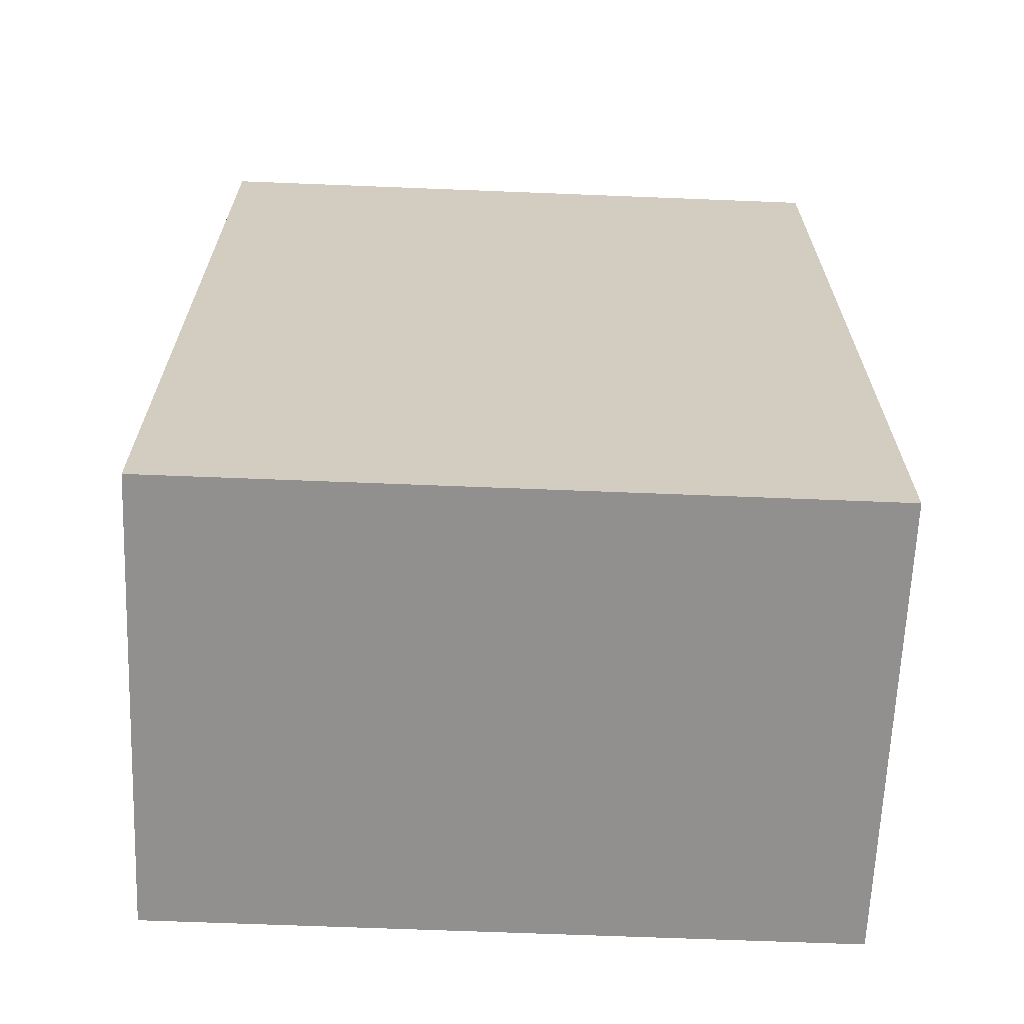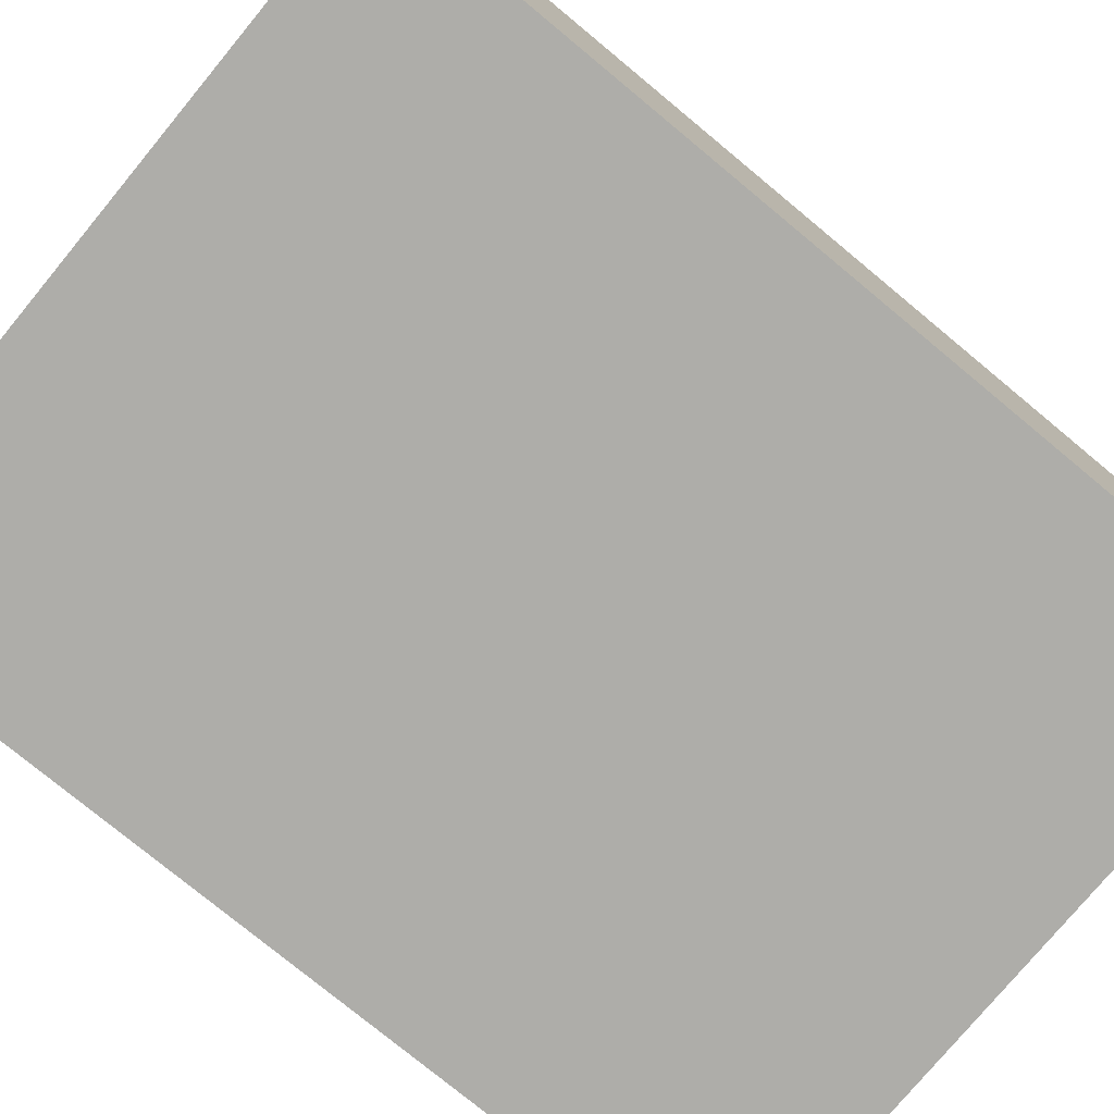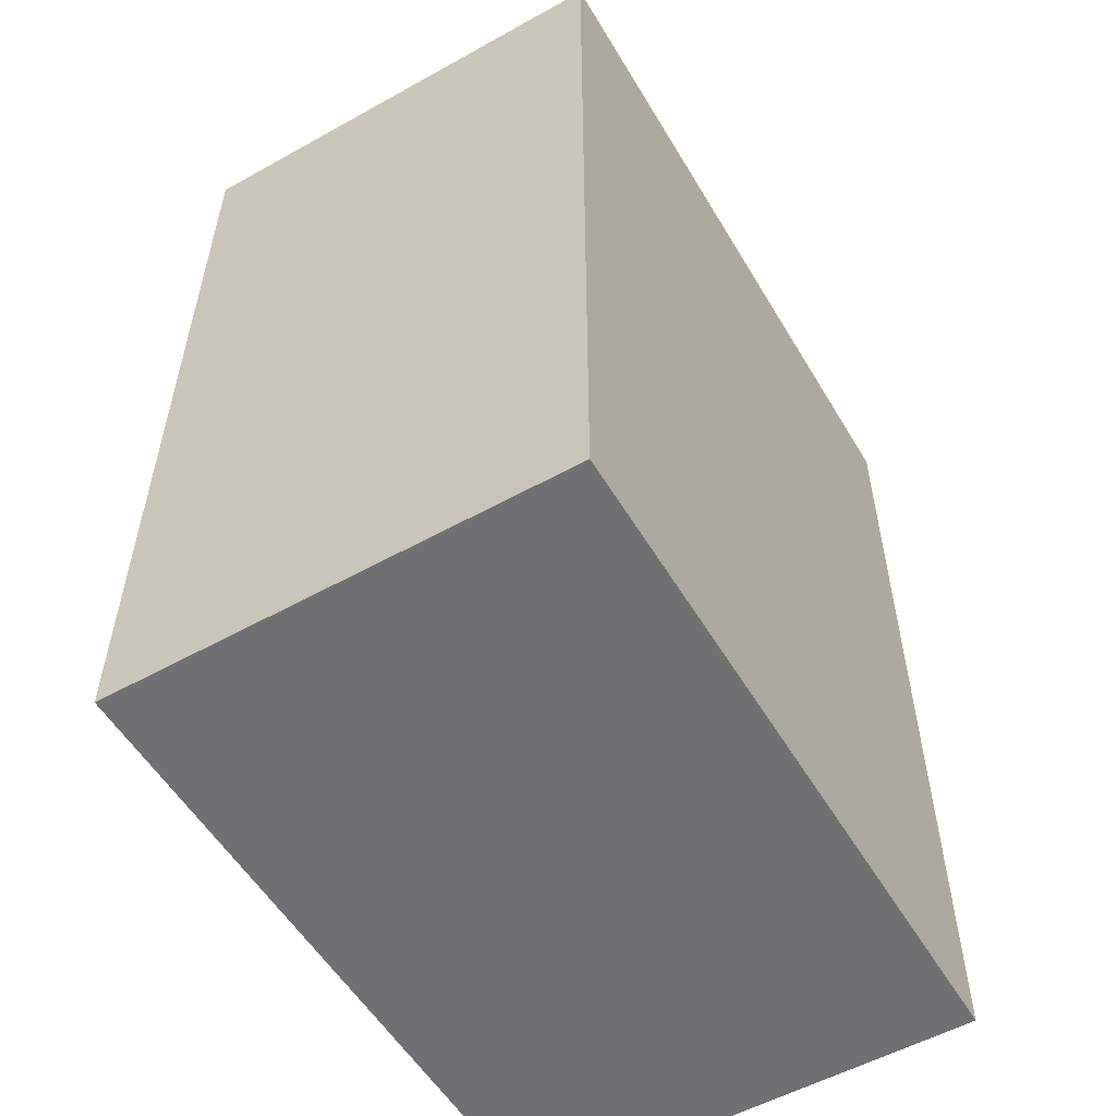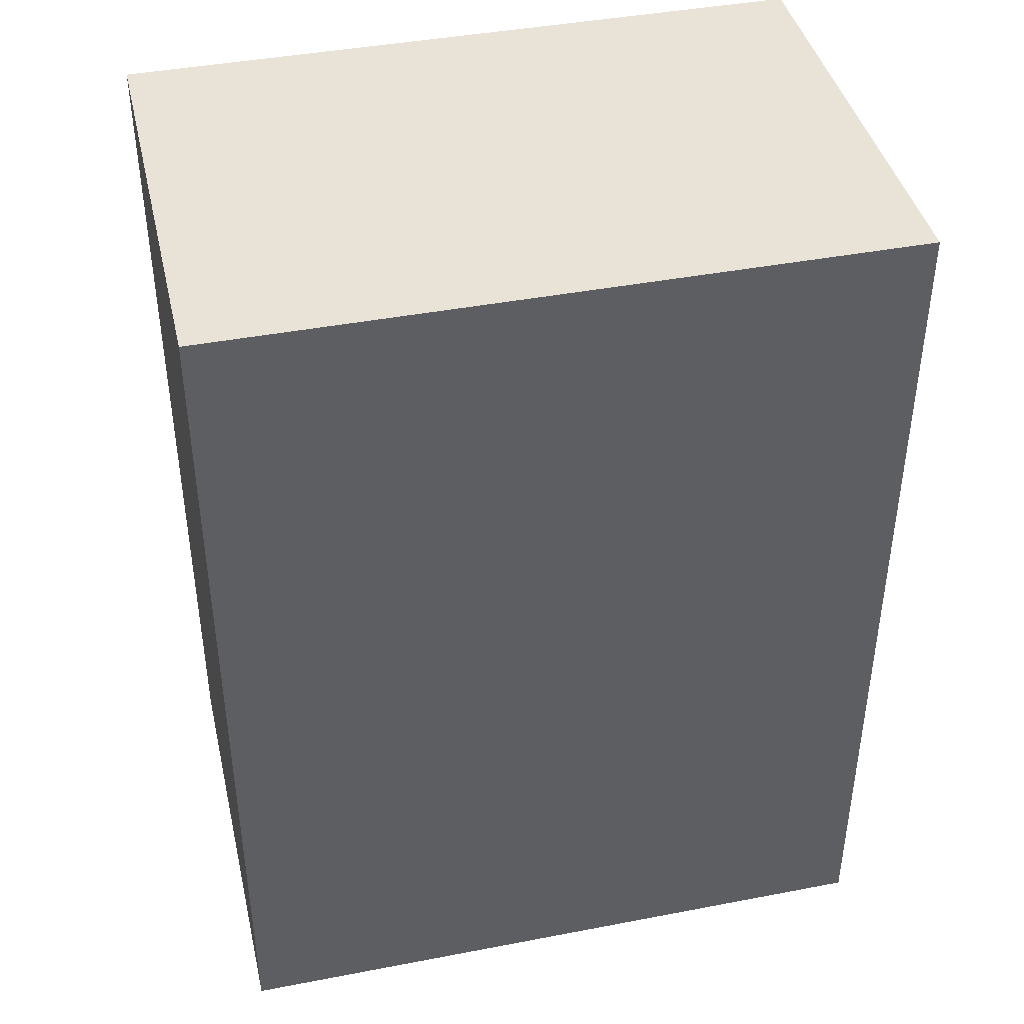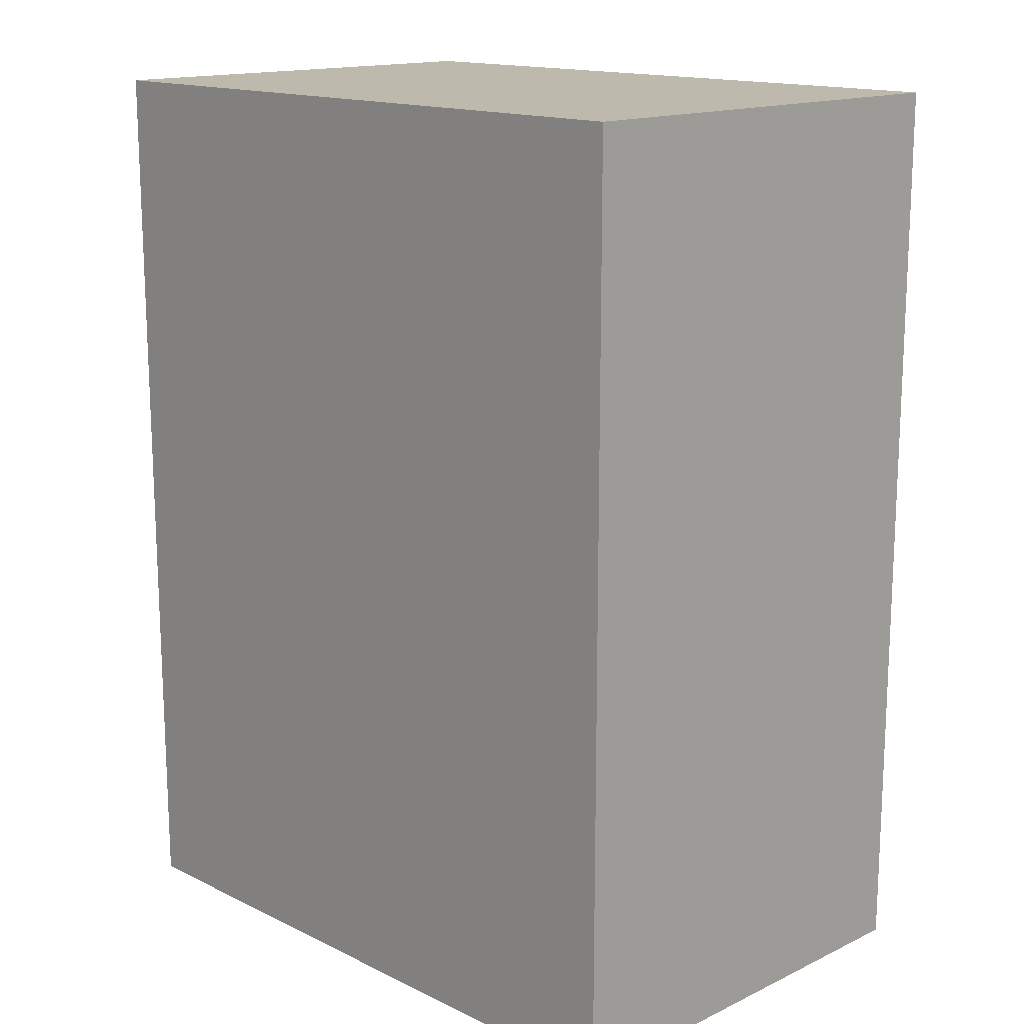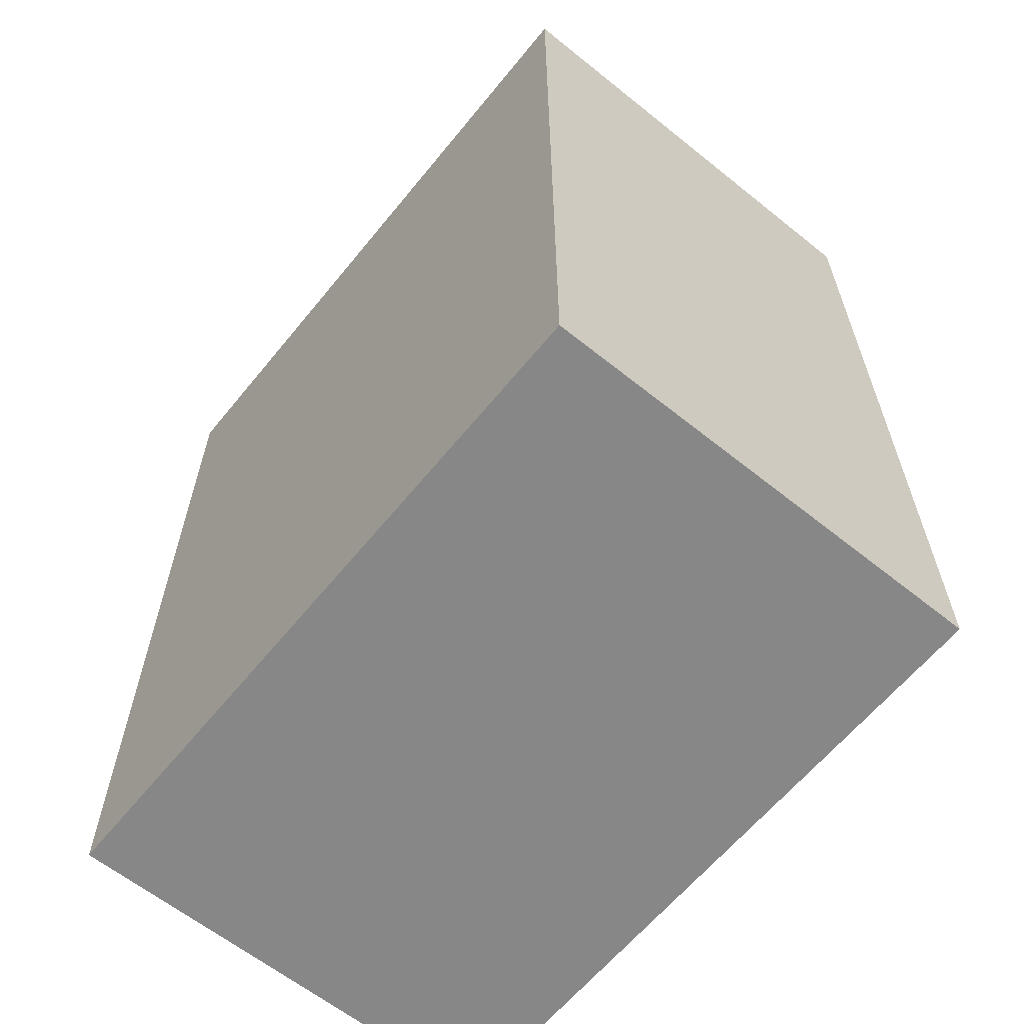
<metadata>
{"format":"obj","ext":"obj","renderer":"f3d","projection":"perspective","resolution":1024,"background":"white","views":[{"elev":-65.7,"azim":177.7,"up":"+Y"},{"elev":-77.1,"azim":50.4,"up":"+Z"},{"elev":-54.9,"azim":-59.6,"up":"+Y"},{"elev":41.9,"azim":-13.0,"up":"+Y"},{"elev":15.3,"azim":45.4,"up":"+Y"},{"elev":-62.5,"azim":50.9,"up":"+Y"}]}
</metadata>
<code>
v         -2.8         -0.4          0.5
v         -2.2         -0.4          0.5
v         -2.8          0.4          0.5
v         -2.2          0.4          0.5
v         -2.8         -0.4          0.9
v         -2.2         -0.4          0.9
v         -2.8          0.4          0.9
v         -2.2          0.4          0.9
f 1 3 4 2
f 2 4 8 6
f 4 3 7 8
f 3 1 5 7
f 1 2 6 5
f 5 6 8 7

</code>
